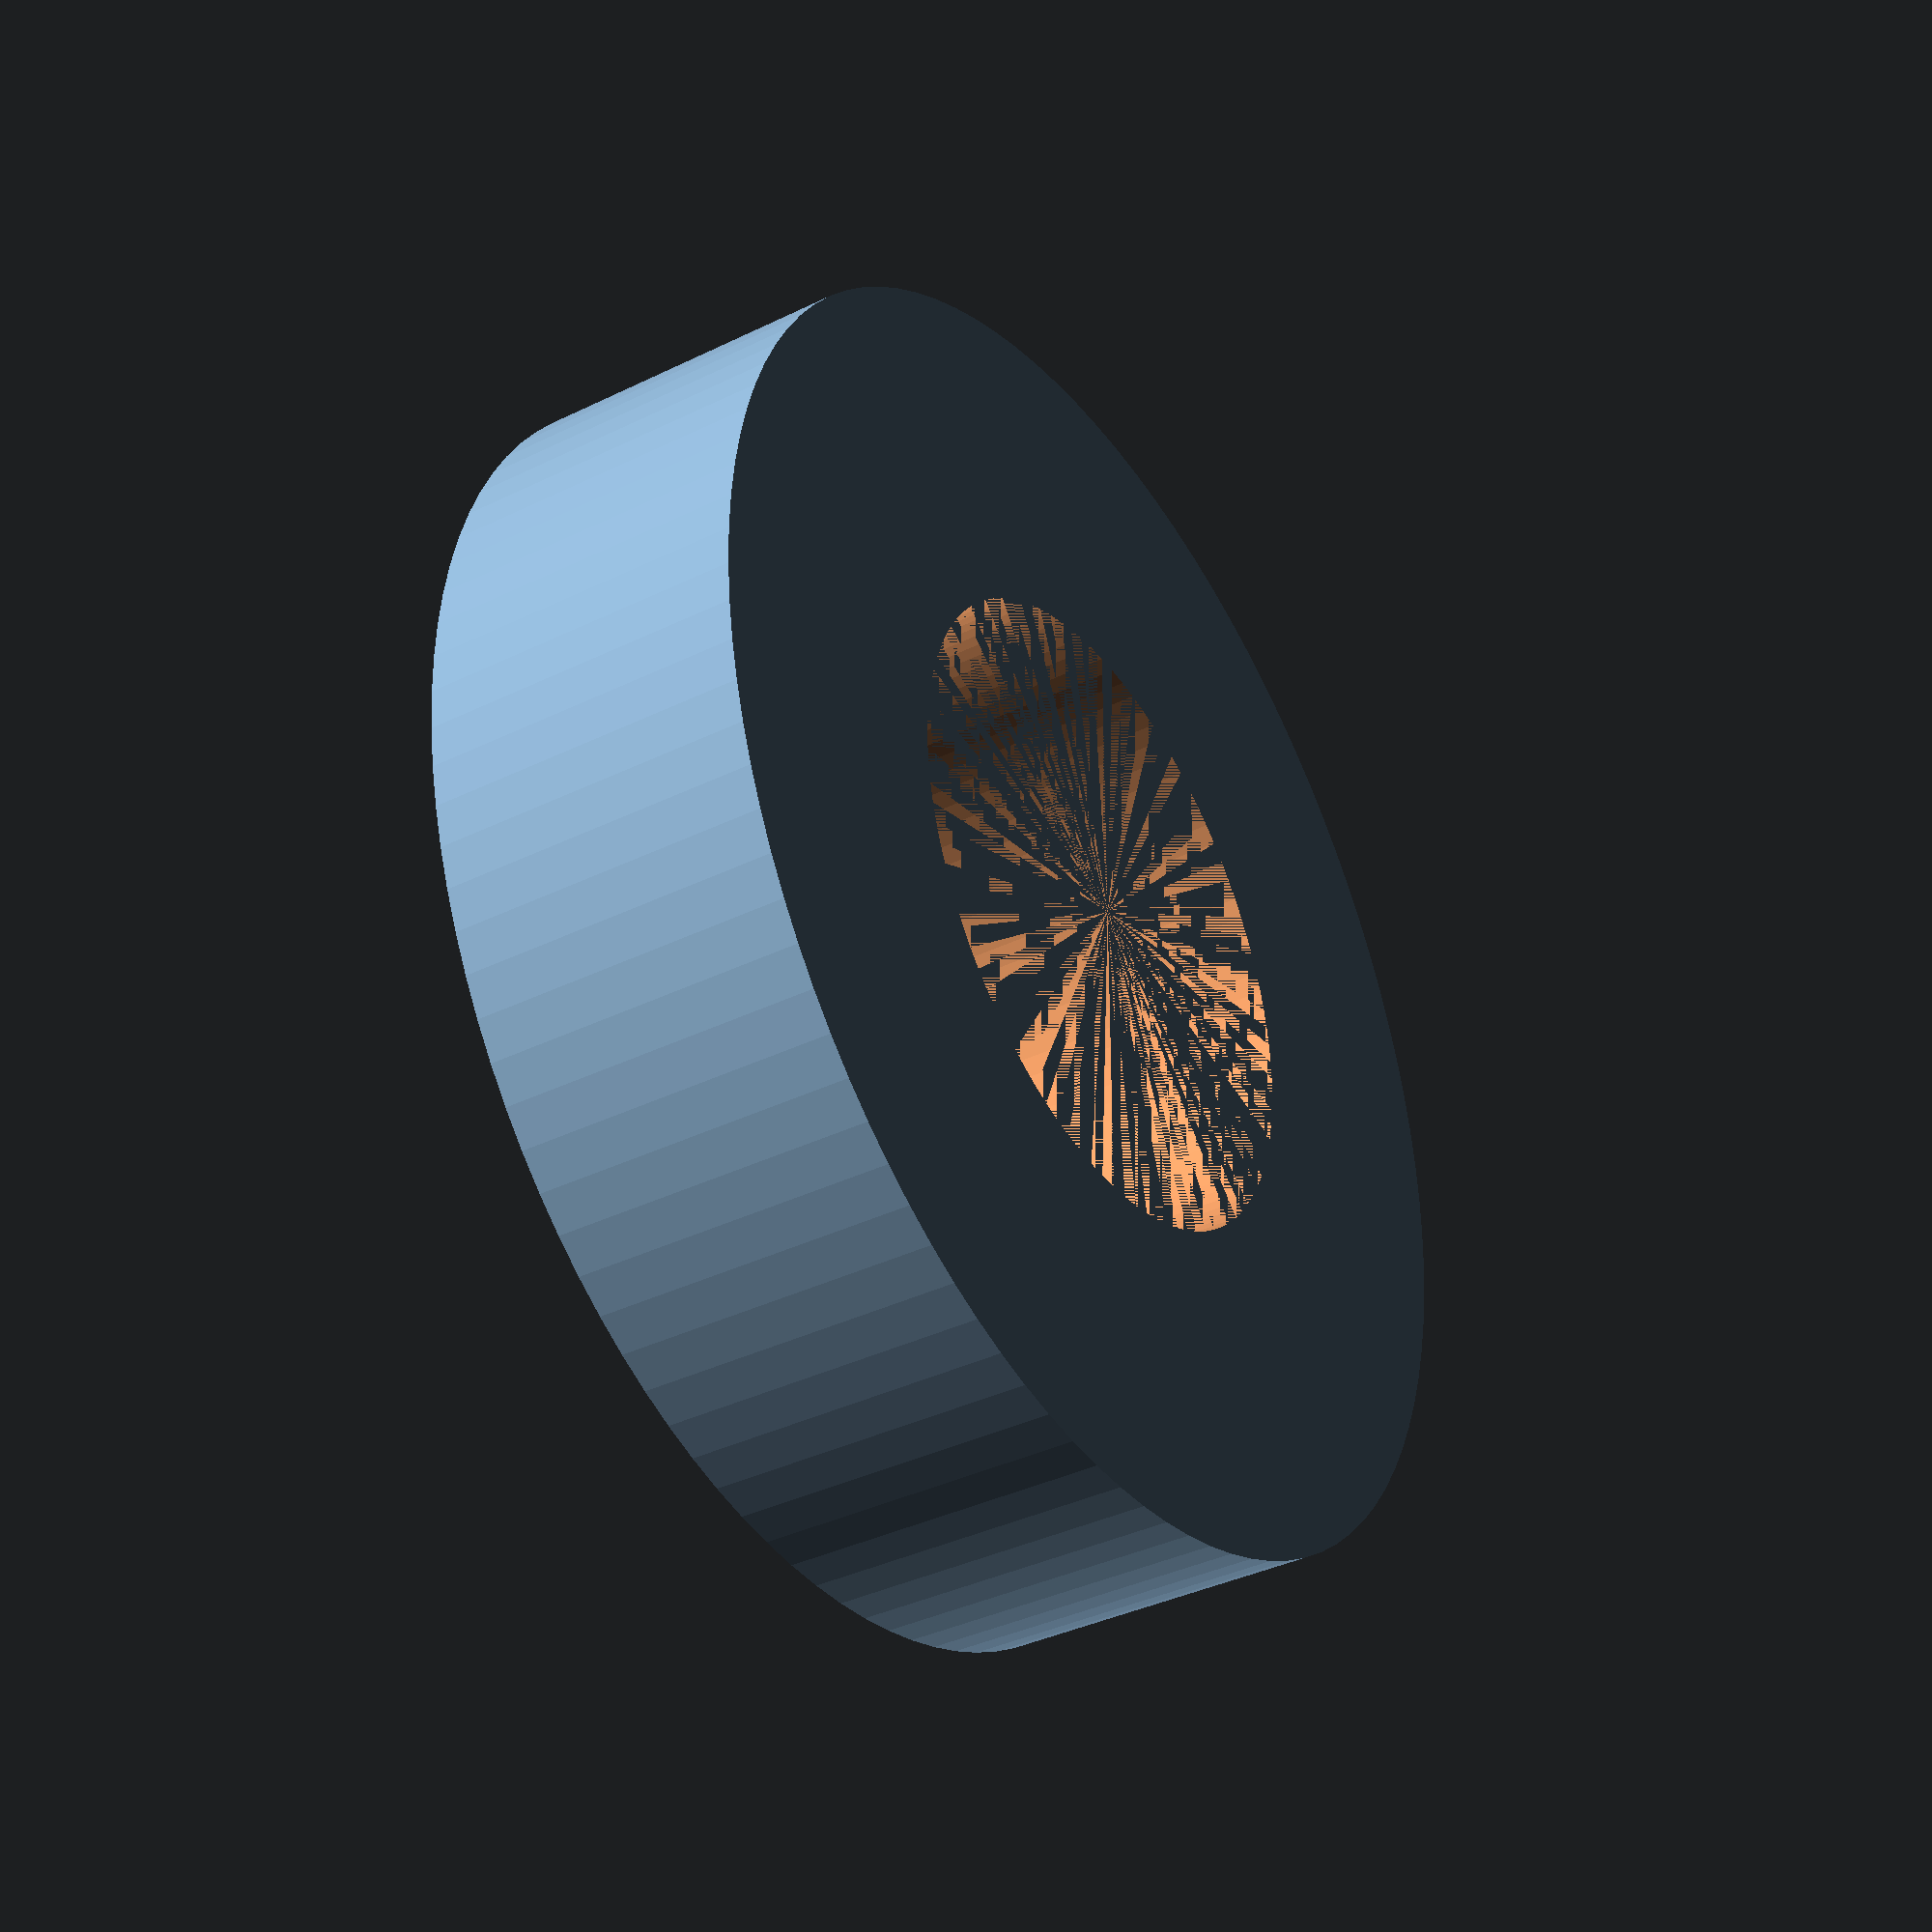
<openscad>

// Parameters for the cylindrical ring
outer_diameter = 40;  // Outer diameter of the ring
inner_diameter = 20;  // Inner hole diameter
height = 10;          // Thickness of the ring

difference() {
    // Outer cylinder
    cylinder(h = height, d = outer_diameter, $fn = 100);
    
    // Inner hole
    cylinder(h = height + 1, d = inner_diameter, $fn = 100); // Slightly taller to ensure clean subtraction
}


</openscad>
<views>
elev=217.4 azim=309.6 roll=57.8 proj=p view=solid
</views>
